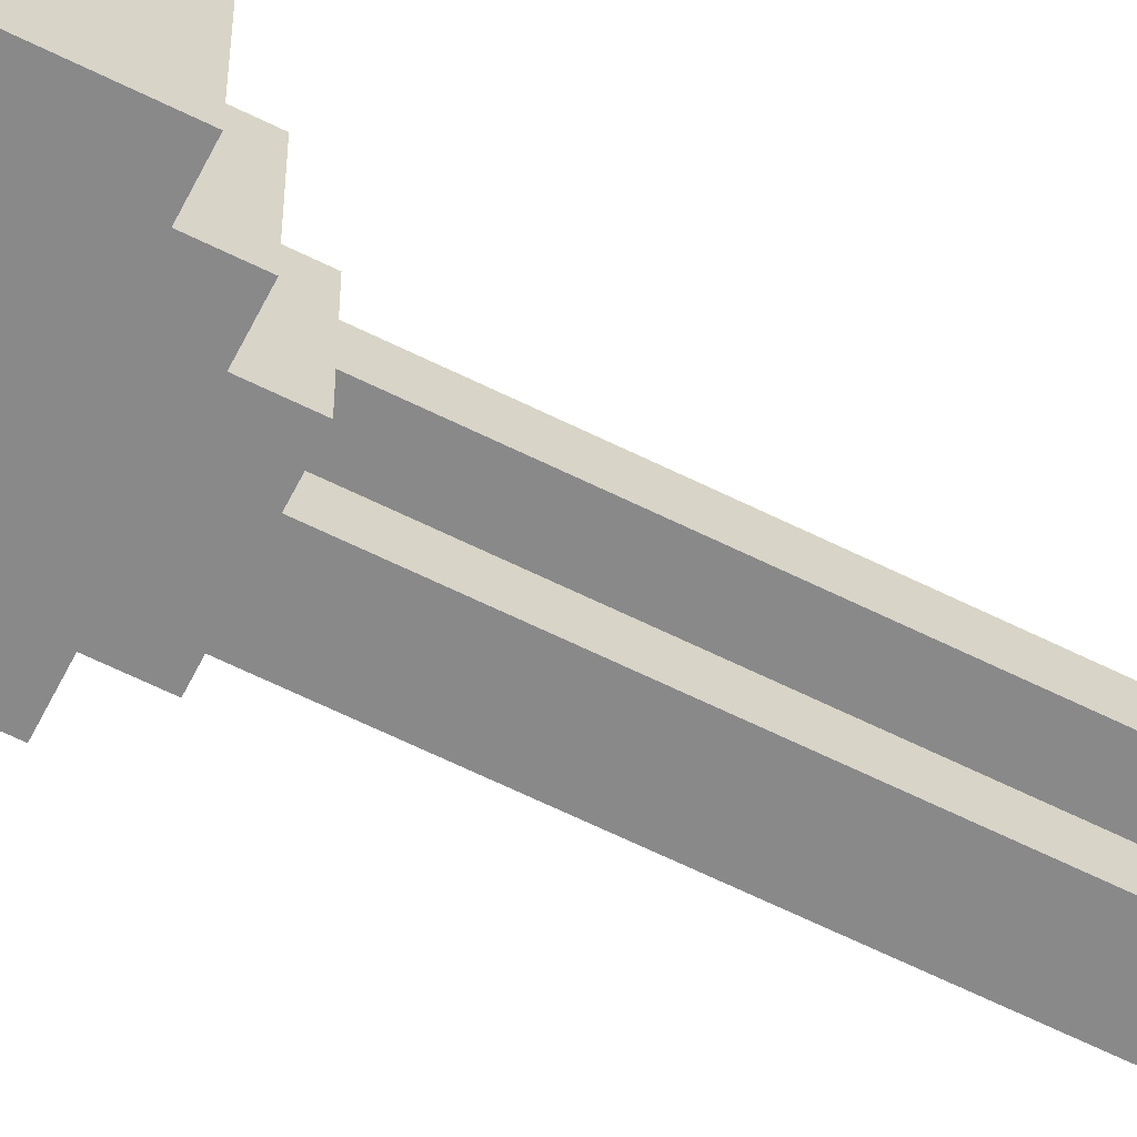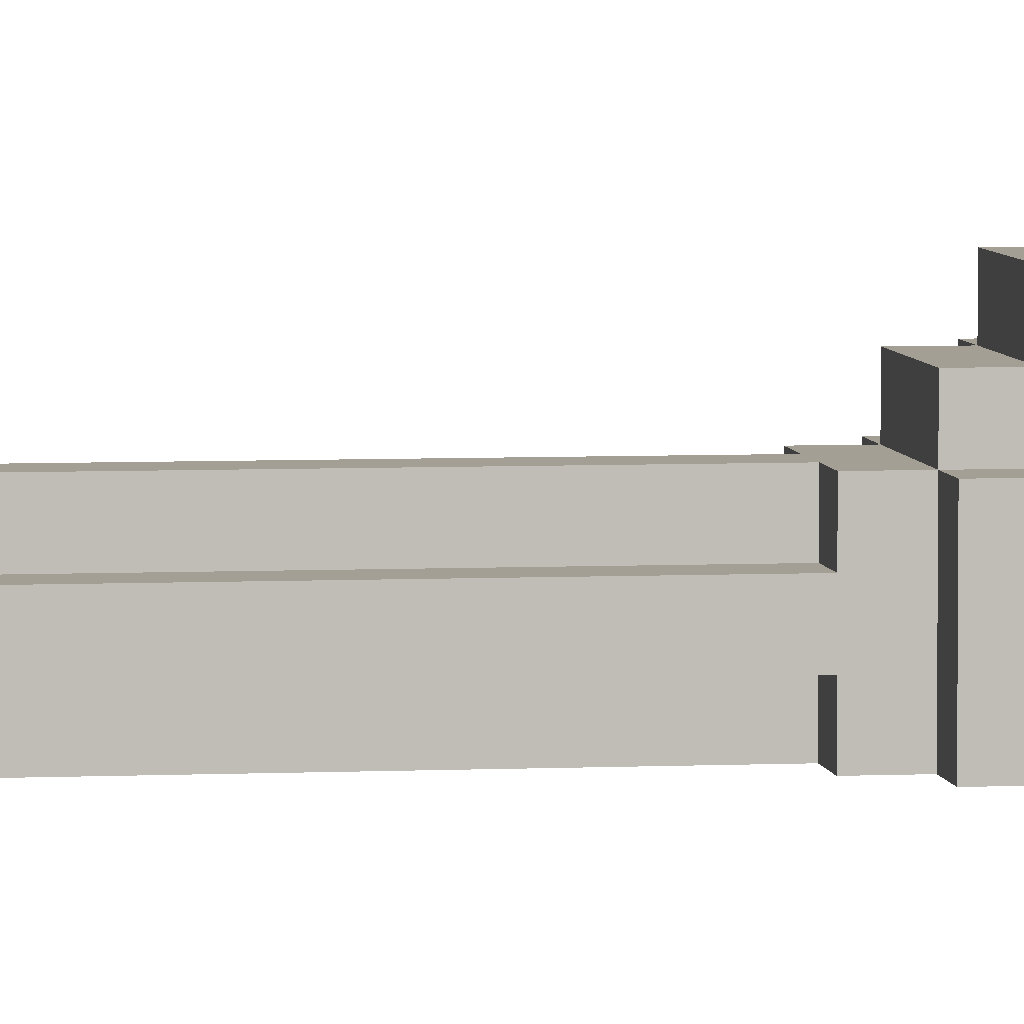
<metadata>
{"format":"obj","ext":"obj","renderer":"f3d","projection":"perspective","resolution":1024,"background":"white","views":[{"elev":-63.2,"azim":-116.7,"up":"+Z"},{"elev":5.3,"azim":81.9,"up":"+Z"}]}
</metadata>
<code>
o
v -0.6 1 0.1
v -0.6 1 0
v -0.6 1 -0.2
v -0.6 1.3 0.3
v -0.6 1.3 0.1
v -0.6 1.3 0
v -0.6 1.3 -0.1
v -0.6 1.4 0.3
v -0.6 1.4 0.1
v -0.6 1.4 -0.1
v -0.6 1.8 0.1
v -0.6 1.8 0
v -0.6 2.1 0.3
v -0.6 2.1 0.1
v -0.6 2.1 0
v -0.6 2.1 -0.2
v -0.6 2.2 0.3
v -0.6 2.2 -0.2
v -0.5 -1.4 0.3
v -0.5 -1.4 -0.2
v -0.5 -1.3 0.3
v -0.5 -1.3 -0.2
v -0.5 0.9 0.1
v -0.5 0.9 0
v -0.5 0.9 -0.2
v -0.5 1 0.2
v -0.5 1 0.1
v -0.5 1 0
v -0.5 1 -0.2
v -0.5 1.3 0.2
v -0.5 1.3 0.1
v -0.5 1.4 0.3
v -0.5 1.4 0.1
v -0.5 1.5 0.3
v -0.5 1.5 0.1
v -0.5 1.8 0.2
v -0.5 1.8 0.1
v -0.5 2.1 0.2
v -0.5 2.1 0.1
v -0.5 2.2 0.3
v -0.5 2.2 -0.2
v -0.5 2.3 0.3
v -0.5 2.3 -0.2
v -0.4 -1.3 0
v -0.4 -1.3 -0.1
v -0.4 0.8 0.1
v -0.4 0.8 0
v -0.4 0.8 -0.1
v -0.4 0.8 -0.2
v -0.4 0.9 0.2
v -0.4 0.9 0.1
v -0.4 0.9 0
v -0.4 0.9 -0.2
v -0.4 1 0.3
v -0.4 1 0.2
v -0.4 1 0.1
v -0.4 1.3 0.3
v -0.4 1.3 0.2
v -0.4 1.3 0.1
v -0.4 1.4 0.2
v -0.4 1.4 0.1
v -0.4 1.5 0.3
v -0.4 1.5 0.1
v -0.4 1.6 0.3
v -0.4 1.6 0.1
v -0.4 1.7 0.2
v -0.4 1.7 0.1
v -0.4 1.8 0.3
v -0.4 1.8 0.2
v -0.4 1.8 0.1
v -0.4 2.1 0.3
v -0.4 2.1 0.2
v -0.4 2.1 0.1
v -0.4 2.2 0.2
v -0.4 2.2 0.1
v -0.4 2.3 0.3
v -0.4 2.3 -0.2
v -0.4 2.4 0.3
v -0.4 2.4 -0.2
v -0.3 -1.3 0.1
v -0.3 -1.3 0
v -0.3 -1.3 -0.1
v -0.3 -1.3 -0.2
v -0.3 0.8 0.1
v -0.3 0.8 0
v -0.3 0.8 -0.1
v -0.3 0.8 -0.2
v -0.1 1.4 0.3
v -0.1 1.4 0.2
v -0.1 1.4 0.1
v -0.1 1.5 0.3
v -0.1 1.5 0.1
v -0.1 2.2 0.3
v -0.1 2.2 0.2
v -0.1 2.2 0.1
v -0.1 2.3 0.3
v -0.1 2.3 0.1
v -5.96e-08 1.3 0.3
v -5.96e-08 1.3 0.2
v -5.96e-08 1.3 0.1
v -5.96e-08 1.4 0.3
v -5.96e-08 1.4 0.1
v -5.96e-08 2.1 0.3
v -5.96e-08 2.1 0.2
v -5.96e-08 2.1 0.1
v -5.96e-08 2.2 0.3
v -5.96e-08 2.2 0.1
v -0.5 1.3 0.3
v -0.5 1.3 0.2
v -0.5 1.3 0.1
v -0.5 1.4 0.3
v -0.5 1.4 0.1
v -0.5 2.1 0.3
v -0.5 2.1 0.2
v -0.5 2.1 0.1
v -0.5 2.2 0.3
v -0.5 2.2 0.1
v -0.4 1.4 0.3
v -0.4 1.4 0.2
v -0.4 1.4 0.1
v -0.4 1.5 0.3
v -0.4 1.5 0.1
v -0.4 2.2 0.3
v -0.4 2.2 0.2
v -0.4 2.2 0.1
v -0.4 2.3 0.3
v -0.4 2.3 0.1
v -0.2 -1.3 0.1
v -0.2 -1.3 0
v -0.2 -1.3 -0.1
v -0.2 -1.3 -0.2
v -0.2 0.8 0.1
v -0.2 0.8 0
v -0.2 0.8 -0.1
v -0.2 0.8 -0.2
v -0.1 -1.3 0
v -0.1 -1.3 -0.1
v -0.1 0.8 0.1
v -0.1 0.8 0
v -0.1 0.8 -0.1
v -0.1 0.8 -0.2
v -0.1 0.9 0.2
v -0.1 0.9 0.1
v -0.1 0.9 0
v -0.1 0.9 -0.2
v -0.1 1 0.3
v -0.1 1 0.2
v -0.1 1 0.1
v -0.1 1.3 0.3
v -0.1 1.3 0.2
v -0.1 1.3 0.1
v -0.1 1.4 0.2
v -0.1 1.4 0.1
v -0.1 1.5 0.3
v -0.1 1.5 0.1
v -0.1 1.6 0.3
v -0.1 1.6 0.1
v -0.1 1.7 0.2
v -0.1 1.7 0.1
v -0.1 1.8 0.3
v -0.1 1.8 0.2
v -0.1 1.8 0.1
v -0.1 2.1 0.3
v -0.1 2.1 0.2
v -0.1 2.1 0.1
v -0.1 2.2 0.2
v -0.1 2.2 0.1
v -0.1 2.3 0.3
v -0.1 2.3 -0.2
v -0.1 2.4 0.3
v -0.1 2.4 -0.2
v -5.96e-08 -1.4 0.3
v -5.96e-08 -1.4 -0.2
v -5.96e-08 -1.3 0.3
v -5.96e-08 -1.3 -0.2
v -5.96e-08 0.9 0.1
v -5.96e-08 0.9 0
v -5.96e-08 0.9 -0.2
v -5.96e-08 1 0.2
v -5.96e-08 1 0.1
v -5.96e-08 1 0
v -5.96e-08 1 -0.2
v -5.96e-08 1.3 0.2
v -5.96e-08 1.3 0.1
v -5.96e-08 1.4 0.3
v -5.96e-08 1.4 0.1
v -5.96e-08 1.5 0.3
v -5.96e-08 1.5 0.1
v -5.96e-08 1.8 0.2
v -5.96e-08 1.8 0.1
v -5.96e-08 2.1 0.2
v -5.96e-08 2.1 0.1
v -5.96e-08 2.2 0.3
v -5.96e-08 2.2 -0.2
v -5.96e-08 2.3 0.3
v -5.96e-08 2.3 -0.2
v 0.1 1 0.1
v 0.1 1 0
v 0.1 1 -0.2
v 0.1 1.3 0.3
v 0.1 1.3 0.1
v 0.1 1.3 0
v 0.1 1.3 -0.1
v 0.1 1.4 0.3
v 0.1 1.4 0.1
v 0.1 1.4 -0.1
v 0.1 1.8 0.1
v 0.1 1.8 0
v 0.1 2.1 0.3
v 0.1 2.1 0.1
v 0.1 2.1 0
v 0.1 2.1 -0.2
v 0.1 2.2 0.3
v 0.1 2.2 -0.2
v -0.6 1.3 0.3
v -0.6 1.4 0.3
v -0.6 2.1 0.3
v -0.6 2.2 0.3
v -0.5 -1.4 0.3
v -0.5 -1.3 0.3
v -0.5 1.3 0.3
v -0.5 1.4 0.3
v -0.5 1.5 0.3
v -0.5 2.1 0.3
v -0.5 2.2 0.3
v -0.5 2.3 0.3
v -0.4 1 0.3
v -0.4 1.3 0.3
v -0.4 1.4 0.3
v -0.4 1.5 0.3
v -0.4 1.6 0.3
v -0.4 1.8 0.3
v -0.4 2.1 0.3
v -0.4 2.2 0.3
v -0.4 2.3 0.3
v -0.4 2.4 0.3
v -0.1 1 0.3
v -0.1 1.3 0.3
v -0.1 1.4 0.3
v -0.1 1.5 0.3
v -0.1 1.6 0.3
v -0.1 1.8 0.3
v -0.1 2.1 0.3
v -0.1 2.2 0.3
v -0.1 2.3 0.3
v -0.1 2.4 0.3
v -5.96e-08 -1.4 0.3
v -5.96e-08 -1.3 0.3
v -5.96e-08 1.3 0.3
v -5.96e-08 1.4 0.3
v -5.96e-08 1.5 0.3
v -5.96e-08 2.1 0.3
v -5.96e-08 2.2 0.3
v -5.96e-08 2.3 0.3
v 0.1 1.3 0.3
v 0.1 1.4 0.3
v 0.1 2.1 0.3
v 0.1 2.2 0.3
v -0.5 1 0.2
v -0.5 1.3 0.2
v -0.5 1.8 0.2
v -0.5 2.1 0.2
v -0.4 0.9 0.2
v -0.4 1 0.2
v -0.4 1.3 0.2
v -0.4 1.4 0.2
v -0.4 1.7 0.2
v -0.4 1.8 0.2
v -0.4 2.1 0.2
v -0.4 2.2 0.2
v -0.1 0.9 0.2
v -0.1 1 0.2
v -0.1 1.3 0.2
v -0.1 1.4 0.2
v -0.1 1.7 0.2
v -0.1 1.8 0.2
v -0.1 2.1 0.2
v -0.1 2.2 0.2
v -5.96e-08 1 0.2
v -5.96e-08 1.3 0.2
v -5.96e-08 1.8 0.2
v -5.96e-08 2.1 0.2
v -0.6 1 0.1
v -0.6 1.3 0.1
v -0.6 1.4 0.1
v -0.6 1.8 0.1
v -0.6 2.1 0.1
v -0.5 0.9 0.1
v -0.5 1 0.1
v -0.5 1.3 0.1
v -0.5 1.4 0.1
v -0.5 1.5 0.1
v -0.5 1.7 0.1
v -0.5 1.8 0.1
v -0.5 2.1 0.1
v -0.5 2.2 0.1
v -0.4 0.8 0.1
v -0.4 0.9 0.1
v -0.4 1 0.1
v -0.4 1.3 0.1
v -0.4 1.4 0.1
v -0.4 1.5 0.1
v -0.4 1.6 0.1
v -0.4 1.7 0.1
v -0.4 1.8 0.1
v -0.4 2.1 0.1
v -0.4 2.2 0.1
v -0.4 2.3 0.1
v -0.3 -1.3 0.1
v -0.3 0.8 0.1
v -0.2 -1.3 0.1
v -0.2 0.8 0.1
v -0.1 0.8 0.1
v -0.1 0.9 0.1
v -0.1 1 0.1
v -0.1 1.3 0.1
v -0.1 1.4 0.1
v -0.1 1.5 0.1
v -0.1 1.6 0.1
v -0.1 1.7 0.1
v -0.1 1.8 0.1
v -0.1 2.1 0.1
v -0.1 2.2 0.1
v -0.1 2.3 0.1
v -5.96e-08 0.9 0.1
v -5.96e-08 1 0.1
v -5.96e-08 1.3 0.1
v -5.96e-08 1.4 0.1
v -5.96e-08 1.5 0.1
v -5.96e-08 1.7 0.1
v -5.96e-08 1.8 0.1
v -5.96e-08 2.1 0.1
v -5.96e-08 2.2 0.1
v 0.1 1 0.1
v 0.1 1.3 0.1
v 0.1 1.4 0.1
v 0.1 1.8 0.1
v 0.1 2.1 0.1
v -0.4 -1.3 0
v -0.4 0.8 0
v -0.3 -1.3 0
v -0.3 0.8 0
v -0.2 -1.3 0
v -0.2 0.8 0
v -0.1 -1.3 0
v -0.1 0.8 0
v -0.4 -1.3 -0.1
v -0.4 0.8 -0.1
v -0.3 -1.3 -0.1
v -0.3 0.8 -0.1
v -0.2 -1.3 -0.1
v -0.2 0.8 -0.1
v -0.1 -1.3 -0.1
v -0.1 0.8 -0.1
v -0.6 1 -0.2
v -0.6 2.1 -0.2
v -0.6 2.2 -0.2
v -0.5 -1.4 -0.2
v -0.5 -1.3 -0.2
v -0.5 0.9 -0.2
v -0.5 1 -0.2
v -0.5 2.1 -0.2
v -0.5 2.2 -0.2
v -0.5 2.3 -0.2
v -0.4 0.8 -0.2
v -0.4 0.9 -0.2
v -0.4 2.2 -0.2
v -0.4 2.3 -0.2
v -0.4 2.4 -0.2
v -0.3 -1.3 -0.2
v -0.3 0.8 -0.2
v -0.2 -1.3 -0.2
v -0.2 0.8 -0.2
v -0.1 0.8 -0.2
v -0.1 0.9 -0.2
v -0.1 2.2 -0.2
v -0.1 2.3 -0.2
v -0.1 2.4 -0.2
v -5.96e-08 -1.4 -0.2
v -5.96e-08 -1.3 -0.2
v -5.96e-08 0.9 -0.2
v -5.96e-08 1 -0.2
v -5.96e-08 2.1 -0.2
v -5.96e-08 2.2 -0.2
v -5.96e-08 2.3 -0.2
v 0.1 1 -0.2
v 0.1 2.1 -0.2
v 0.1 2.2 -0.2
v -0.5 -1.4 0.3
v -5.96e-08 -1.4 0.3
v -0.5 -1.4 -0.2
v -5.96e-08 -1.4 -0.2
v -0.4 0.8 0.1
v -0.3 0.8 0.1
v -0.2 0.8 0.1
v -0.1 0.8 0.1
v -0.4 0.8 0
v -0.3 0.8 0
v -0.2 0.8 0
v -0.1 0.8 0
v -0.4 0.8 -0.1
v -0.3 0.8 -0.1
v -0.2 0.8 -0.1
v -0.1 0.8 -0.1
v -0.4 0.8 -0.2
v -0.3 0.8 -0.2
v -0.2 0.8 -0.2
v -0.1 0.8 -0.2
v -0.4 0.9 0.2
v -0.1 0.9 0.2
v -0.5 0.9 0.1
v -0.4 0.9 0.1
v -0.1 0.9 0.1
v -5.96e-08 0.9 0.1
v -0.5 0.9 0
v -0.4 0.9 0
v -0.1 0.9 0
v -5.96e-08 0.9 0
v -0.5 0.9 -0.2
v -0.4 0.9 -0.2
v -0.1 0.9 -0.2
v -5.96e-08 0.9 -0.2
v -0.4 1 0.3
v -0.1 1 0.3
v -0.5 1 0.2
v -0.4 1 0.2
v -0.1 1 0.2
v -5.96e-08 1 0.2
v -0.6 1 0.1
v -0.5 1 0.1
v -0.4 1 0.1
v -0.1 1 0.1
v -5.96e-08 1 0.1
v 0.1 1 0.1
v -0.6 1 0
v -0.5 1 0
v -5.96e-08 1 0
v 0.1 1 0
v -0.6 1 -0.2
v -0.5 1 -0.2
v -5.96e-08 1 -0.2
v 0.1 1 -0.2
v -0.6 1.3 0.3
v -0.5 1.3 0.3
v -5.96e-08 1.3 0.3
v 0.1 1.3 0.3
v -0.5 1.3 0.2
v -5.96e-08 1.3 0.2
v -0.6 1.3 0.1
v -0.5 1.3 0.1
v -5.96e-08 1.3 0.1
v 0.1 1.3 0.1
v -0.5 1.4 0.3
v -0.4 1.4 0.3
v -0.1 1.4 0.3
v -5.96e-08 1.4 0.3
v -0.4 1.4 0.2
v -0.1 1.4 0.2
v -0.5 1.4 0.1
v -0.4 1.4 0.1
v -0.1 1.4 0.1
v -5.96e-08 1.4 0.1
v -0.4 1.5 0.3
v -0.1 1.5 0.3
v -0.4 1.5 0.1
v -0.1 1.5 0.1
v -0.4 1.7 0.2
v -0.1 1.7 0.2
v -0.4 1.7 0.1
v -0.1 1.7 0.1
v -0.4 1.8 0.3
v -0.1 1.8 0.3
v -0.5 1.8 0.2
v -0.4 1.8 0.2
v -0.1 1.8 0.2
v -5.96e-08 1.8 0.2
v -0.5 1.8 0.1
v -0.4 1.8 0.1
v -0.1 1.8 0.1
v -5.96e-08 1.8 0.1
v -0.6 2.1 0.3
v -0.5 2.1 0.3
v -5.96e-08 2.1 0.3
v 0.1 2.1 0.3
v -0.5 2.1 0.2
v -5.96e-08 2.1 0.2
v -0.6 2.1 0.1
v -0.5 2.1 0.1
v -5.96e-08 2.1 0.1
v 0.1 2.1 0.1
v -0.5 2.2 0.3
v -0.4 2.2 0.3
v -0.1 2.2 0.3
v -5.96e-08 2.2 0.3
v -0.4 2.2 0.2
v -0.1 2.2 0.2
v -0.5 2.2 0.1
v -0.4 2.2 0.1
v -0.1 2.2 0.1
v -5.96e-08 2.2 0.1
v -0.4 2.3 0.3
v -0.1 2.3 0.3
v -0.4 2.3 0.1
v -0.1 2.3 0.1
v -0.5 -1.3 0.3
v -5.96e-08 -1.3 0.3
v -0.3 -1.3 0.1
v -0.2 -1.3 0.1
v -0.4 -1.3 0
v -0.3 -1.3 0
v -0.2 -1.3 0
v -0.1 -1.3 0
v -0.4 -1.3 -0.1
v -0.3 -1.3 -0.1
v -0.2 -1.3 -0.1
v -0.1 -1.3 -0.1
v -0.5 -1.3 -0.2
v -0.3 -1.3 -0.2
v -0.2 -1.3 -0.2
v -5.96e-08 -1.3 -0.2
v -0.4 1.3 0.3
v -0.1 1.3 0.3
v -0.5 1.3 0.2
v -0.4 1.3 0.2
v -0.1 1.3 0.2
v -5.96e-08 1.3 0.2
v -0.5 1.3 0.1
v -0.4 1.3 0.1
v -0.1 1.3 0.1
v -5.96e-08 1.3 0.1
v -0.6 1.4 0.3
v -0.5 1.4 0.3
v -5.96e-08 1.4 0.3
v 0.1 1.4 0.3
v -0.4 1.4 0.2
v -0.1 1.4 0.2
v -0.6 1.4 0.1
v -0.5 1.4 0.1
v -0.4 1.4 0.1
v -0.1 1.4 0.1
v -5.96e-08 1.4 0.1
v 0.1 1.4 0.1
v -0.5 1.5 0.3
v -0.4 1.5 0.3
v -0.1 1.5 0.3
v -5.96e-08 1.5 0.3
v -0.5 1.5 0.1
v -0.4 1.5 0.1
v -0.1 1.5 0.1
v -5.96e-08 1.5 0.1
v -0.4 1.6 0.3
v -0.1 1.6 0.3
v -0.4 1.6 0.1
v -0.1 1.6 0.1
v -0.4 2.1 0.3
v -0.1 2.1 0.3
v -0.5 2.1 0.2
v -0.4 2.1 0.2
v -0.1 2.1 0.2
v -5.96e-08 2.1 0.2
v -0.5 2.1 0.1
v -0.4 2.1 0.1
v -0.1 2.1 0.1
v -5.96e-08 2.1 0.1
v -0.6 2.2 0.3
v -0.5 2.2 0.3
v -5.96e-08 2.2 0.3
v 0.1 2.2 0.3
v -0.4 2.2 0.2
v -0.1 2.2 0.2
v -0.4 2.2 0.1
v -0.1 2.2 0.1
v -0.6 2.2 -0.2
v -0.5 2.2 -0.2
v -5.96e-08 2.2 -0.2
v 0.1 2.2 -0.2
v -0.5 2.3 0.3
v -0.4 2.3 0.3
v -0.1 2.3 0.3
v -5.96e-08 2.3 0.3
v -0.5 2.3 -0.2
v -0.4 2.3 -0.2
v -0.1 2.3 -0.2
v -5.96e-08 2.3 -0.2
v -0.4 2.4 0.3
v -0.1 2.4 0.3
v -0.4 2.4 -0.2
v -0.1 2.4 -0.2
f 5 2 1
f 6 3 2
f 6 2 5
f 7 3 6
f 8 5 4
f 8 6 5
f 8 7 6
f 9 7 8
f 10 3 7
f 10 7 9
f 11 10 9
f 12 10 11
f 14 12 11
f 15 10 12
f 15 12 14
f 16 3 10
f 16 10 15
f 17 15 14
f 17 14 13
f 17 16 15
f 18 16 17
f 21 20 19
f 22 20 21
f 27 24 23
f 28 25 24
f 28 24 27
f 29 25 28
f 30 27 26
f 31 27 30
f 34 33 32
f 35 33 34
f 38 37 36
f 39 37 38
f 42 41 40
f 43 41 42
f 47 45 44
f 48 45 47
f 51 47 46
f 52 49 48
f 52 48 47
f 52 47 51
f 53 49 52
f 55 51 50
f 56 51 55
f 57 55 54
f 58 55 57
f 60 59 58
f 61 59 60
f 64 63 62
f 65 63 64
f 69 67 66
f 70 67 69
f 71 69 68
f 72 69 71
f 74 73 72
f 75 73 74
f 78 77 76
f 79 77 78
f 84 81 80
f 85 81 84
f 86 83 82
f 87 83 86
f 91 89 88
f 91 90 89
f 92 90 91
f 96 94 93
f 96 95 94
f 97 95 96
f 101 99 98
f 101 100 99
f 102 100 101
f 106 104 103
f 106 105 104
f 107 105 106
f 108 109 111
f 109 110 111
f 111 110 112
f 113 114 116
f 114 115 116
f 116 115 117
f 118 119 121
f 119 120 121
f 121 120 122
f 123 124 126
f 124 125 126
f 126 125 127
f 128 129 132
f 132 129 133
f 130 131 134
f 134 131 135
f 136 137 139
f 139 137 140
f 138 139 143
f 140 141 144
f 139 140 144
f 143 139 144
f 144 141 145
f 142 143 147
f 147 143 148
f 146 147 149
f 149 147 150
f 150 151 152
f 152 151 153
f 154 155 156
f 156 155 157
f 158 159 161
f 161 159 162
f 160 161 163
f 163 161 164
f 164 165 166
f 166 165 167
f 168 169 170
f 170 169 171
f 172 173 174
f 174 173 175
f 176 177 180
f 177 178 181
f 180 177 181
f 181 178 182
f 179 180 183
f 183 180 184
f 185 186 187
f 187 186 188
f 189 190 191
f 191 190 192
f 193 194 195
f 195 194 196
f 197 198 201
f 198 199 202
f 201 198 202
f 202 199 203
f 200 201 204
f 201 202 204
f 202 203 204
f 204 203 205
f 203 199 206
f 205 203 206
f 205 206 207
f 207 206 208
f 207 208 210
f 208 206 211
f 210 208 211
f 206 199 212
f 211 206 212
f 210 211 213
f 209 210 213
f 211 212 213
f 213 212 214
f 221 216 215
f 222 216 221
f 224 218 217
f 225 218 224
f 229 223 222
f 230 223 229
f 234 226 225
f 235 226 234
f 237 228 227
f 238 228 237
f 240 231 230
f 241 231 240
f 242 233 232
f 243 233 242
f 245 236 235
f 246 236 245
f 247 220 219
f 248 220 247
f 250 240 239
f 251 240 250
f 253 245 244
f 254 245 253
f 255 250 249
f 256 250 255
f 257 253 252
f 258 253 257
f 264 260 259
f 265 260 264
f 268 262 261
f 269 262 268
f 271 264 263
f 272 264 271
f 273 266 265
f 274 266 273
f 275 268 267
f 276 268 275
f 277 270 269
f 278 270 277
f 279 273 272
f 280 273 279
f 281 277 276
f 282 277 281
f 289 284 283
f 290 284 289
f 291 286 285
f 292 286 291
f 293 286 292
f 294 287 286
f 294 286 293
f 295 287 294
f 298 289 288
f 299 289 298
f 300 291 290
f 301 291 300
f 302 293 292
f 303 293 302
f 304 294 293
f 304 293 303
f 305 294 304
f 306 296 295
f 307 296 306
f 310 298 297
f 311 310 309
f 312 298 310
f 312 310 311
f 313 298 312
f 314 298 313
f 317 302 301
f 318 302 317
f 319 304 303
f 320 304 319
f 323 308 307
f 324 308 323
f 325 315 314
f 326 315 325
f 327 317 316
f 328 317 327
f 329 319 318
f 329 320 319
f 330 321 320
f 330 320 329
f 331 321 330
f 332 323 322
f 333 323 332
f 334 327 326
f 335 327 334
f 336 329 328
f 336 331 330
f 336 330 329
f 337 332 331
f 337 331 336
f 338 332 337
f 341 340 339
f 342 340 341
f 345 344 343
f 346 344 345
f 347 348 349
f 349 348 350
f 351 352 353
f 353 352 354
f 355 356 361
f 356 357 362
f 361 356 362
f 362 357 363
f 360 361 366
f 361 362 366
f 362 363 366
f 363 364 367
f 366 363 367
f 367 364 368
f 358 359 370
f 365 366 371
f 366 367 371
f 367 368 371
f 358 370 372
f 370 371 372
f 371 368 373
f 372 371 373
f 373 368 374
f 374 368 375
f 375 368 376
f 368 369 377
f 376 368 377
f 377 369 378
f 358 372 379
f 379 372 380
f 375 376 381
f 381 376 382
f 382 376 383
f 376 377 384
f 383 376 384
f 384 377 385
f 382 383 386
f 383 384 387
f 386 383 387
f 387 384 388
f 391 390 389
f 392 390 391
f 397 394 393
f 398 394 397
f 399 396 395
f 400 396 399
f 405 402 401
f 406 402 405
f 407 404 403
f 408 404 407
f 412 410 409
f 413 410 412
f 415 412 411
f 416 412 415
f 417 414 413
f 418 414 417
f 419 416 415
f 420 416 419
f 421 418 417
f 422 418 421
f 426 424 423
f 427 424 426
f 430 426 425
f 431 426 430
f 432 428 427
f 433 428 432
f 435 430 429
f 436 430 435
f 437 434 433
f 438 434 437
f 439 436 435
f 440 436 439
f 441 438 437
f 442 438 441
f 447 444 443
f 448 446 445
f 449 447 443
f 450 447 449
f 451 446 448
f 452 446 451
f 457 454 453
f 458 456 455
f 459 457 453
f 460 457 459
f 461 456 458
f 462 456 461
f 465 464 463
f 466 464 465
f 469 468 467
f 470 468 469
f 474 472 471
f 475 472 474
f 477 474 473
f 478 474 477
f 479 476 475
f 480 476 479
f 485 482 481
f 486 484 483
f 487 485 481
f 488 485 487
f 489 484 486
f 490 484 489
f 495 492 491
f 496 494 493
f 497 495 491
f 498 495 497
f 499 494 496
f 500 494 499
f 503 502 501
f 504 502 503
f 505 506 507
f 507 506 508
f 505 507 509
f 509 507 510
f 508 506 511
f 511 506 512
f 505 509 513
f 512 506 516
f 513 514 517
f 505 513 517
f 517 514 518
f 515 516 519
f 516 506 520
f 519 516 520
f 521 522 524
f 524 522 525
f 523 524 527
f 527 524 528
f 525 526 529
f 529 526 530
f 531 532 537
f 537 532 538
f 535 536 539
f 539 536 540
f 533 534 541
f 541 534 542
f 543 544 547
f 547 544 548
f 545 546 549
f 549 546 550
f 551 552 553
f 553 552 554
f 555 556 558
f 558 556 559
f 557 558 561
f 561 558 562
f 559 560 563
f 563 560 564
f 569 570 571
f 571 570 572
f 565 566 573
f 573 566 574
f 567 568 575
f 575 568 576
f 577 578 581
f 581 578 582
f 579 580 583
f 583 580 584
f 585 586 587
f 587 586 588

</code>
